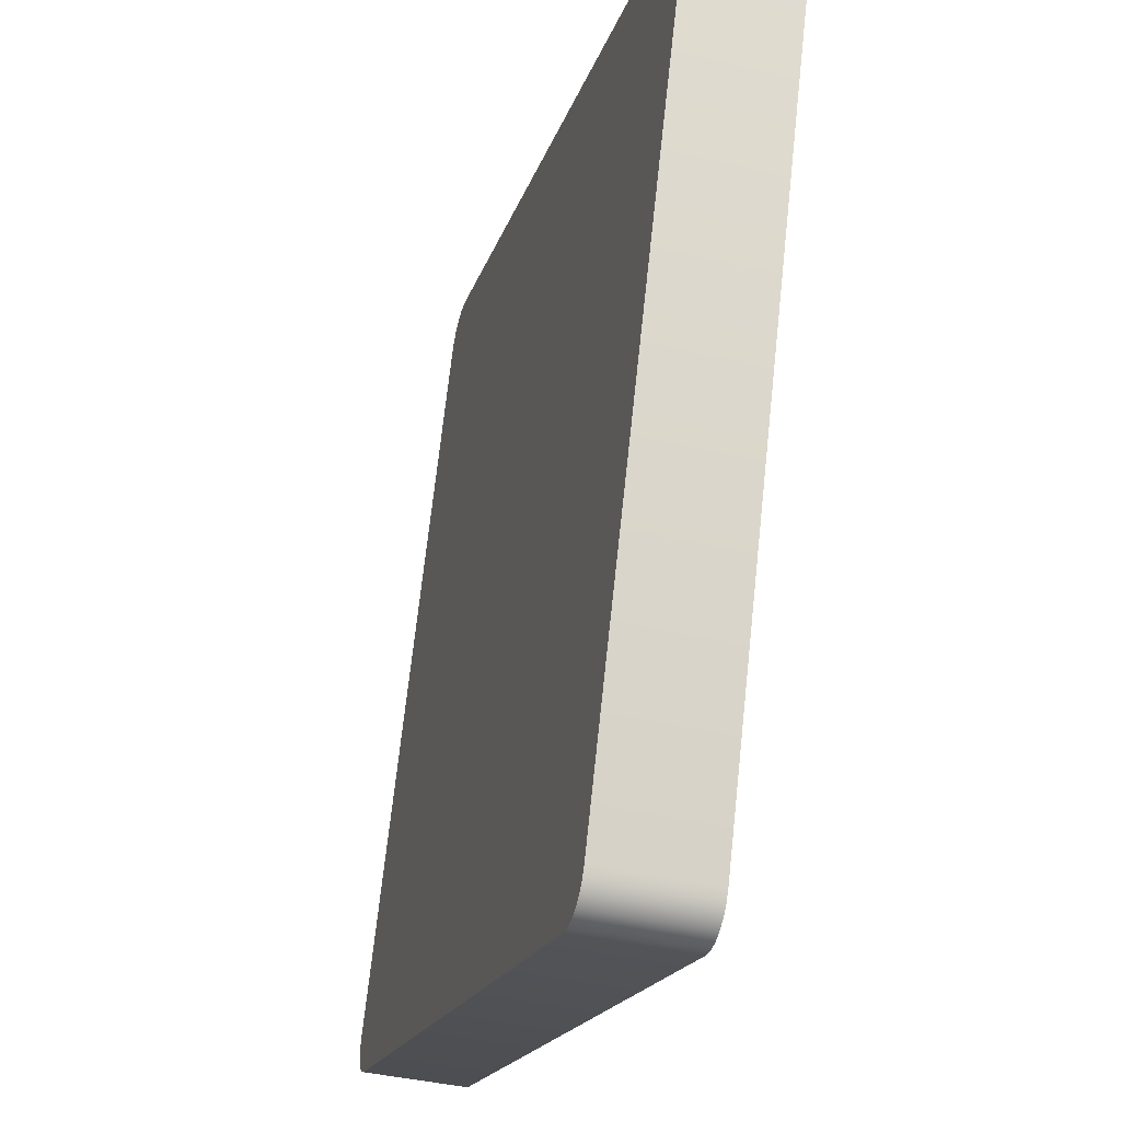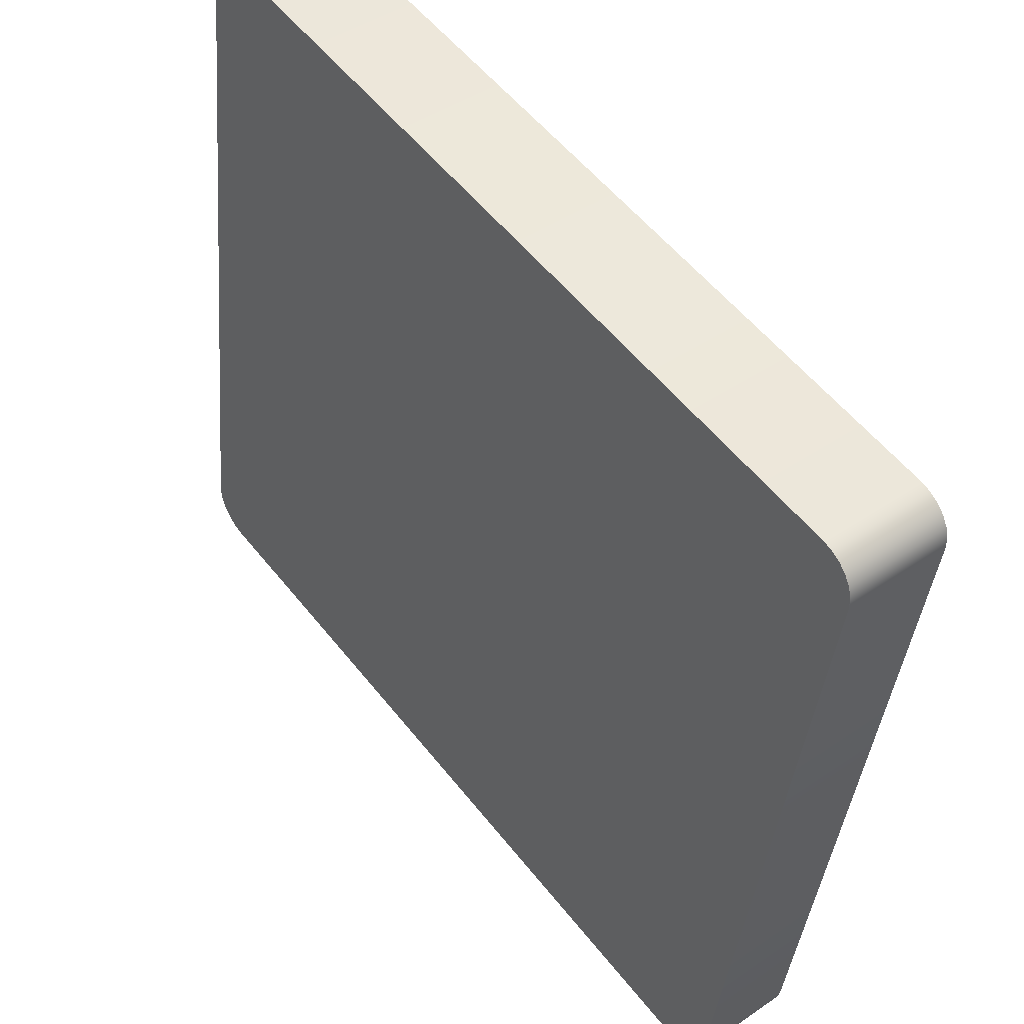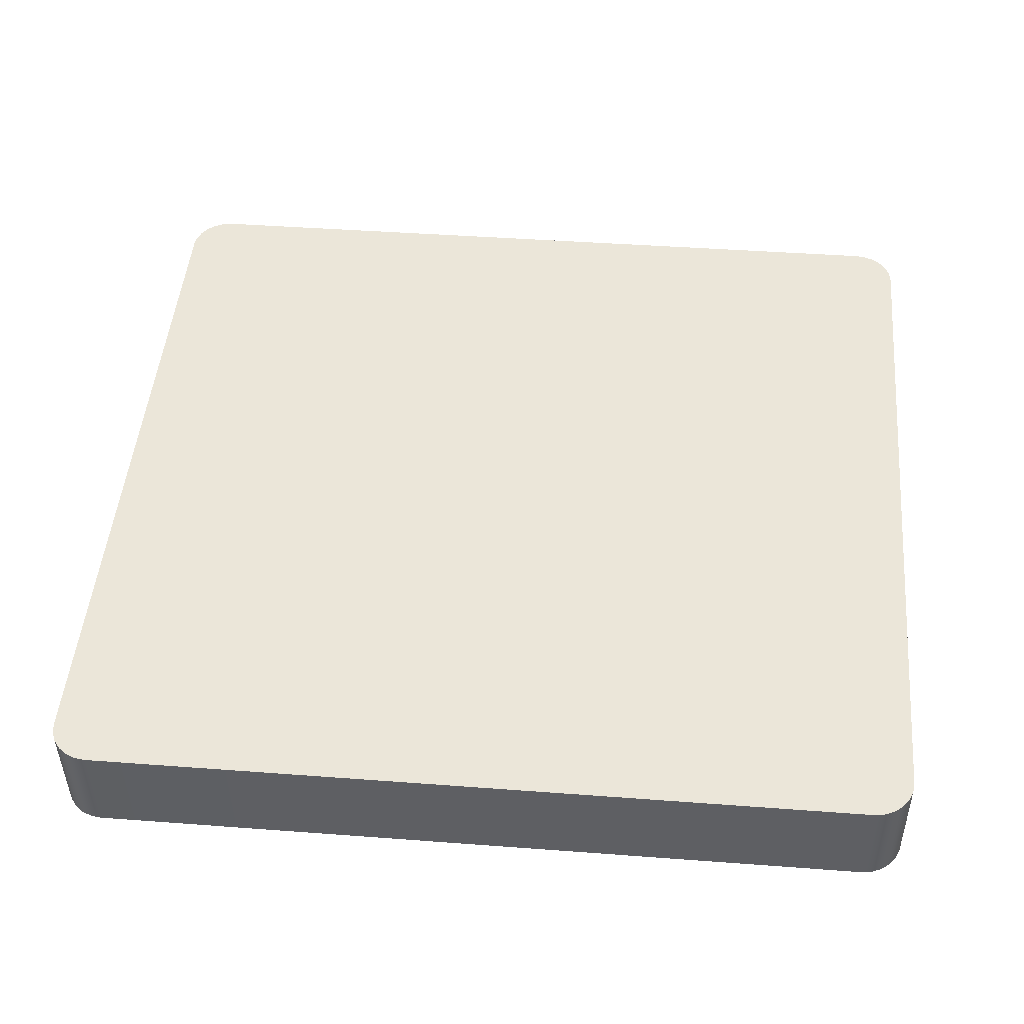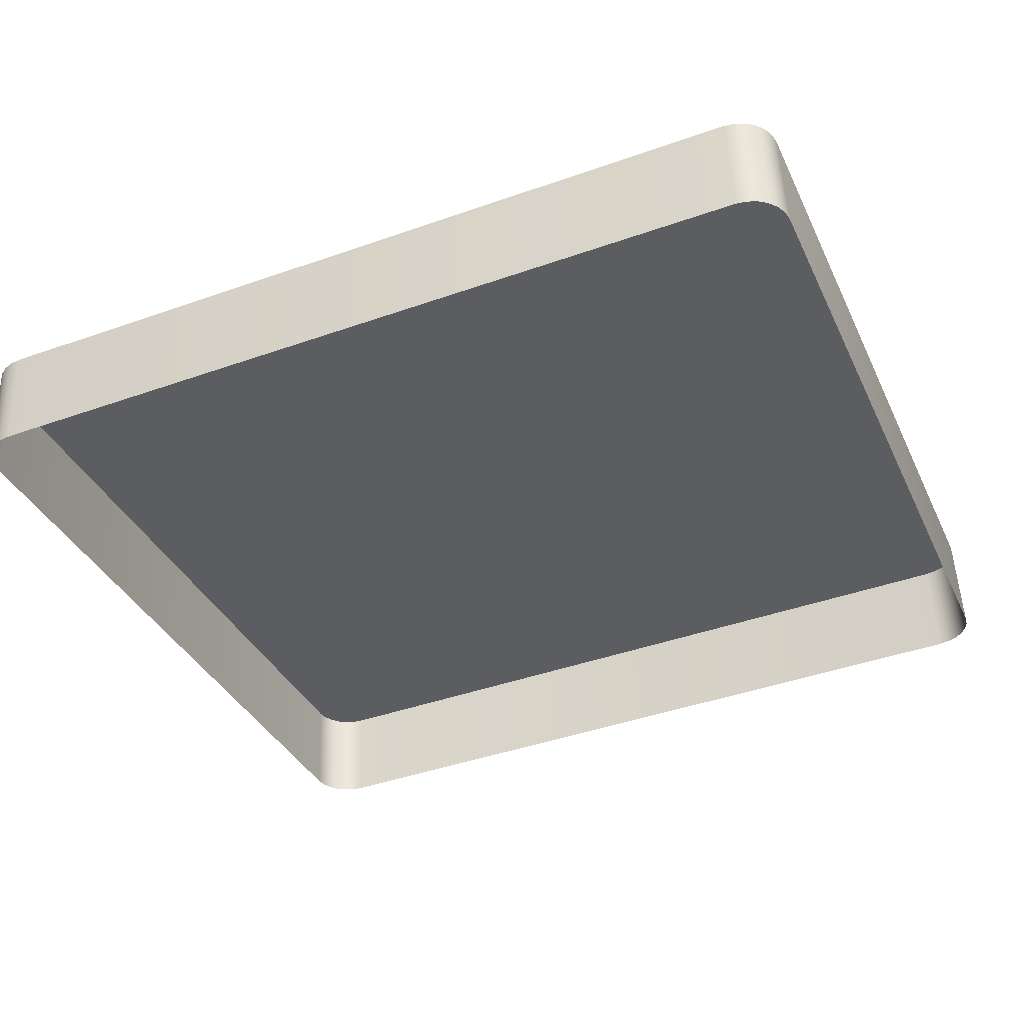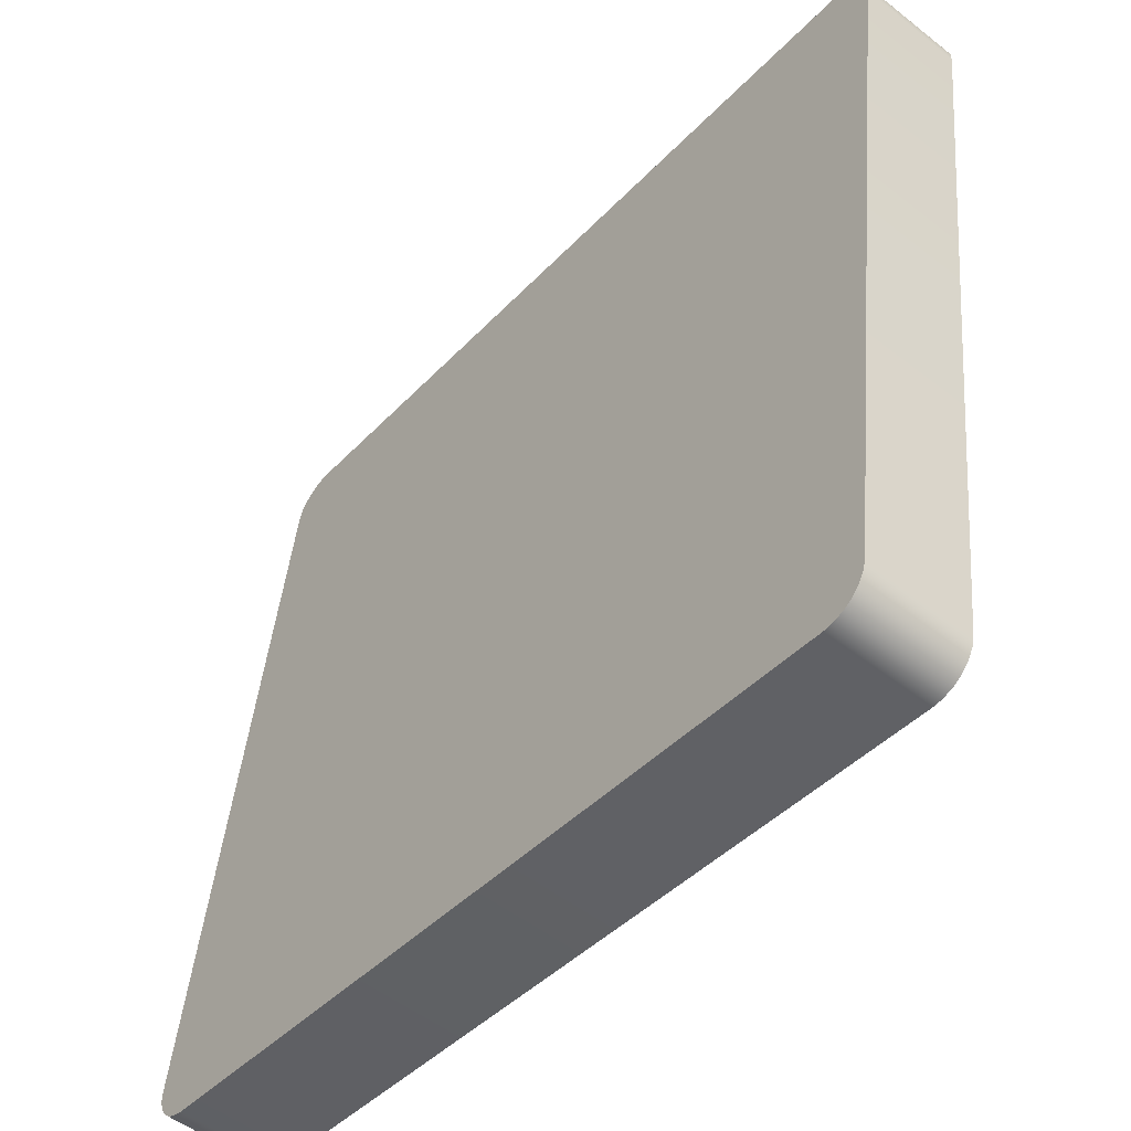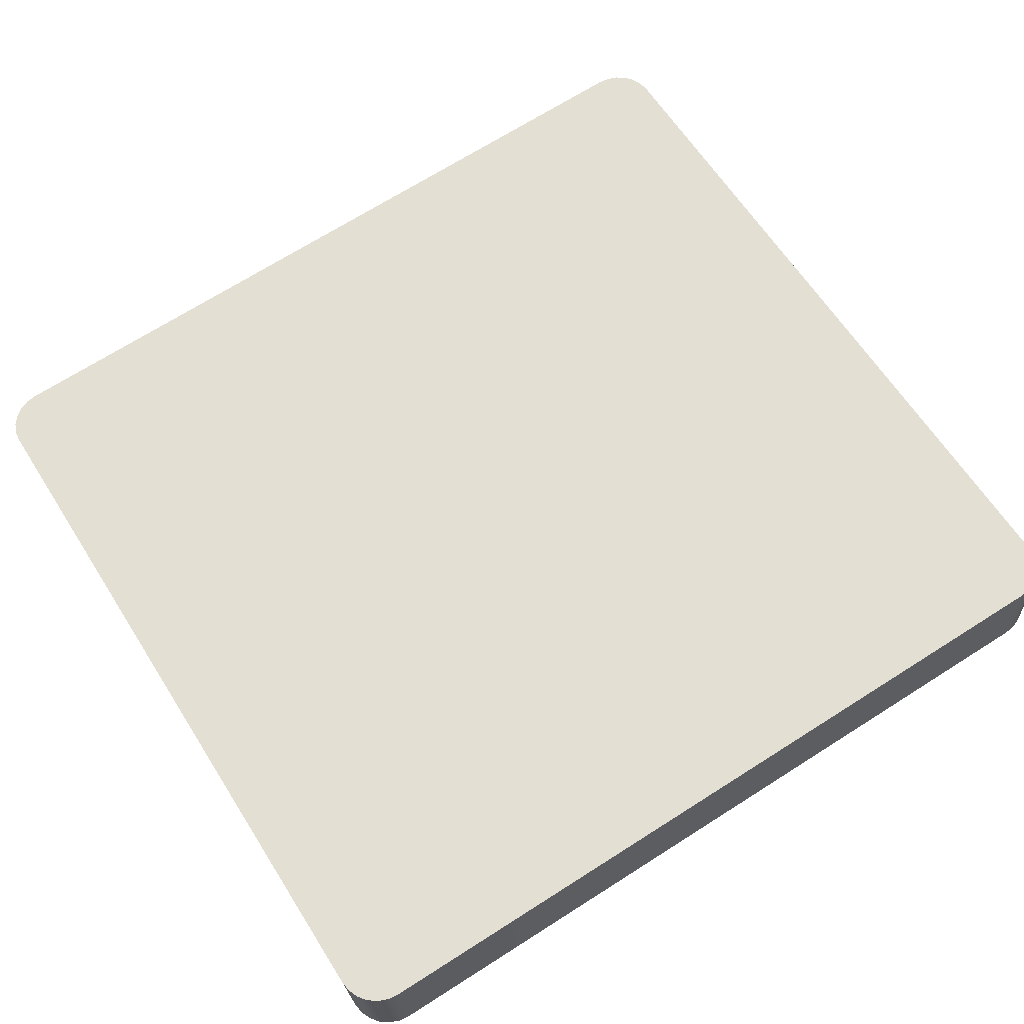
<metadata>
{"format":"obj","ext":"obj","renderer":"f3d","projection":"perspective","resolution":1024,"background":"white","views":[{"elev":-18.1,"azim":-104.2,"up":"+Z"},{"elev":55.3,"azim":-127.7,"up":"+Z"},{"elev":41.9,"azim":5.2,"up":"+Y"},{"elev":-42.6,"azim":22.8,"up":"+Y"},{"elev":-43.2,"azim":-129.4,"up":"+Z"},{"elev":69.9,"azim":147.6,"up":"+Y"}]}
</metadata>
<code>
o mesh53/mesh53-geometry#mesh53-geometry
v 0.01871 0.02919 0.04784
v 0.01749 0.01659 0.04593
v 0.01871 0.01653 0.04643
v 0.01749 0.02925 0.04734
v 0.02002 0.02917 0.04802
v 0.01749 0.04028 -0.05178
v 0.01645 0.01668 0.04514
v 0.02002 0.01651 0.04661
v 0.01871 0.04034 -0.05228
v 0.01645 0.0402 -0.05098
v 0.01645 0.02934 0.04654
v 0.1161 0.01651 0.04661
v 0.02002 0.04036 -0.05245
v 0.01749 0.02763 -0.05319
v 0.01871 0.02768 -0.05369
v 0.01564 0.02945 0.0455
v 0.1161 0.02917 0.04802
v 0.02002 0.0277 -0.05386
v 0.01564 0.04008 -0.04994
v 0.01645 0.02754 -0.05239
v 0.01564 0.0168 0.0441
v 0.1174 0.01653 0.04643
v 0.1161 0.04036 -0.05245
v 0.1161 0.0277 -0.05386
v 0.01564 0.02742 -0.05135
v 0.01514 0.02959 0.04429
v 0.01514 0.03994 -0.04873
v 0.1174 0.02919 0.04784
v 0.01514 0.02729 -0.05014
v 0.01514 0.01693 0.04288
v 0.1186 0.01659 0.04593
v 0.1174 0.04034 -0.05228
v 0.01497 0.02973 0.04299
v 0.01497 0.0398 -0.04743
v 0.01497 0.02714 -0.04884
v 0.1186 0.02925 0.04734
v 0.1174 0.02768 -0.05369
v 0.01497 0.01707 0.04158
v 0.1196 0.01668 0.04514
v 0.1186 0.04028 -0.05178
v 0.1196 0.02934 0.04654
v 0.1186 0.02763 -0.05319
v 0.1204 0.02945 0.0455
v 0.1196 0.0402 -0.05098
v 0.1204 0.0168 0.0441
v 0.1196 0.02754 -0.05239
v 0.1209 0.02959 0.04429
v 0.1204 0.04008 -0.04994
v 0.1204 0.02742 -0.05135
v 0.1209 0.01693 0.04288
v 0.1211 0.02973 0.04299
v 0.1209 0.03994 -0.04873
v 0.1209 0.02729 -0.05014
v 0.1211 0.01707 0.04158
v 0.1211 0.0398 -0.04743
v 0.1211 0.02714 -0.04884
f 1 2 3
f 2 1 4
f 3 5 1
f 6 4 1
f 4 7 2
f 5 3 8
f 9 1 5
f 10 4 6
f 6 1 9
f 7 4 11
f 12 5 8
f 9 5 13
f 10 11 4
f 14 10 6
f 15 6 9
f 16 7 11
f 5 12 17
f 13 5 17
f 18 9 13
f 19 11 10
f 10 14 20
f 6 15 14
f 9 18 15
f 7 16 21
f 19 16 11
f 22 17 12
f 13 17 23
f 13 24 18
f 10 25 19
f 25 10 20
f 26 21 16
f 27 16 19
f 17 22 28
f 23 17 28
f 24 13 23
f 29 19 25
f 21 26 30
f 27 26 16
f 19 29 27
f 31 28 22
f 23 28 32
f 32 24 23
f 33 30 26
f 34 26 27
f 35 27 29
f 28 31 36
f 32 28 36
f 24 32 37
f 30 33 38
f 26 34 33
f 27 35 34
f 39 36 31
f 32 36 40
f 40 37 32
f 34 38 33
f 38 34 35
f 36 39 41
f 40 36 41
f 37 40 42
f 39 43 41
f 40 41 44
f 44 42 40
f 43 39 45
f 44 41 43
f 42 44 46
f 45 47 43
f 44 43 48
f 44 49 46
f 47 45 50
f 48 43 47
f 49 44 48
f 50 51 47
f 48 47 52
f 48 53 49
f 51 50 54
f 52 47 51
f 53 48 52
f 54 55 51
f 52 51 55
f 52 56 53
f 55 54 56
f 56 52 55
f 3 2 1
f 4 1 2
f 1 5 3
f 1 4 6
f 2 7 4
f 8 3 5
f 5 1 9
f 6 4 10
f 9 1 6
f 11 4 7
f 8 5 12
f 13 5 9
f 4 11 10
f 6 10 14
f 9 6 15
f 11 7 16
f 17 12 5
f 17 5 13
f 13 9 18
f 10 11 19
f 20 14 10
f 14 15 6
f 15 18 9
f 21 16 7
f 11 16 19
f 12 17 22
f 23 17 13
f 18 24 13
f 19 25 10
f 20 10 25
f 16 21 26
f 19 16 27
f 28 22 17
f 28 17 23
f 23 13 24
f 25 19 29
f 30 26 21
f 16 26 27
f 27 29 19
f 22 28 31
f 32 28 23
f 23 24 32
f 26 30 33
f 27 26 34
f 29 27 35
f 36 31 28
f 36 28 32
f 37 32 24
f 38 33 30
f 33 34 26
f 34 35 27
f 31 36 39
f 40 36 32
f 32 37 40
f 33 38 34
f 35 34 38
f 41 39 36
f 41 36 40
f 42 40 37
f 41 43 39
f 44 41 40
f 40 42 44
f 45 39 43
f 43 41 44
f 46 44 42
f 43 47 45
f 48 43 44
f 46 49 44
f 50 45 47
f 47 43 48
f 48 44 49
f 47 51 50
f 52 47 48
f 49 53 48
f 54 50 51
f 51 47 52
f 52 48 53
f 51 55 54
f 55 51 52
f 53 56 52
f 56 54 55
f 55 52 56

</code>
